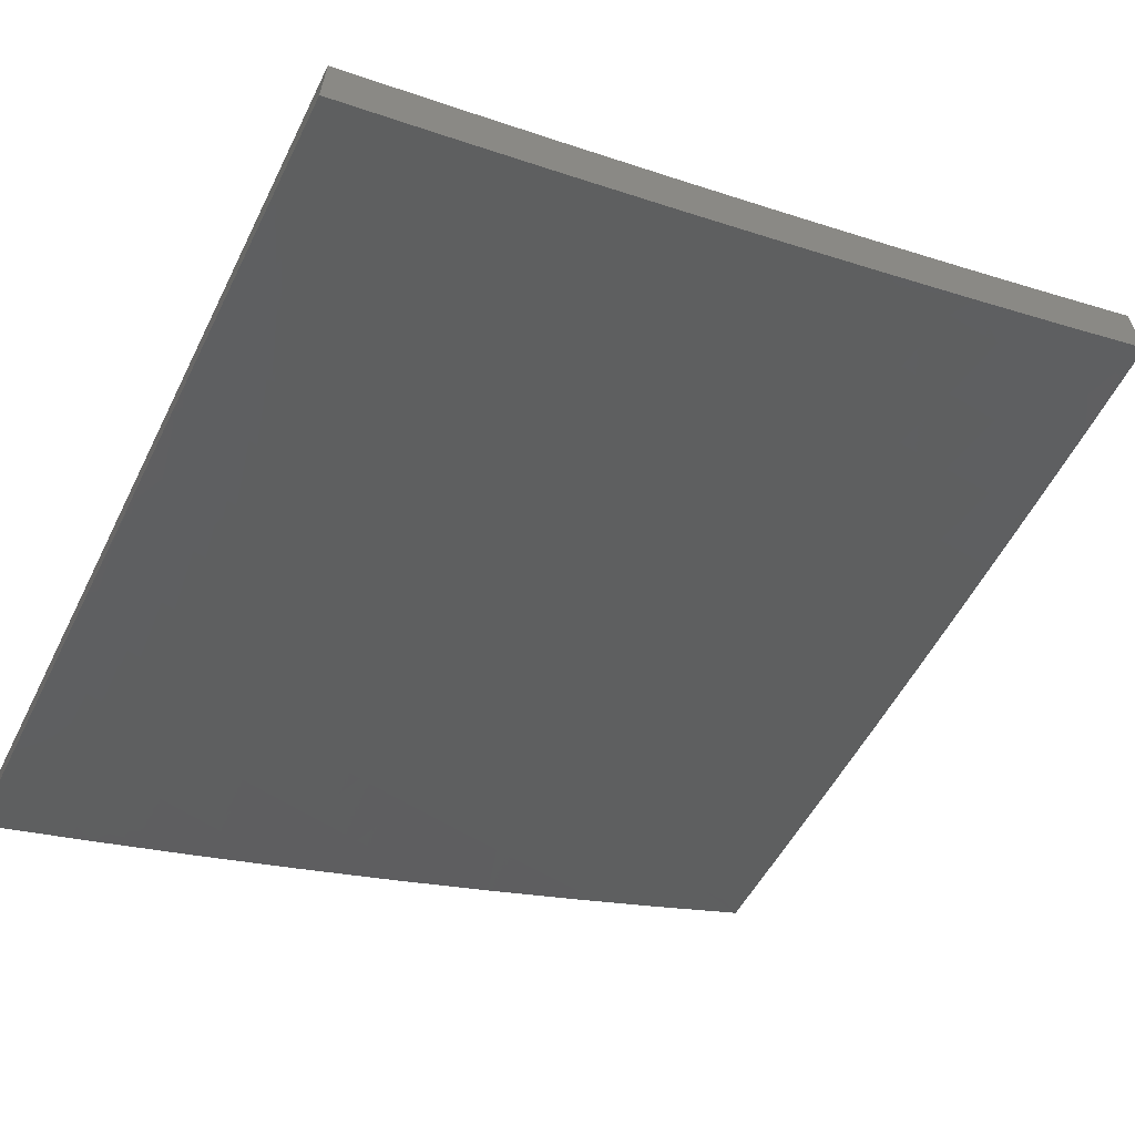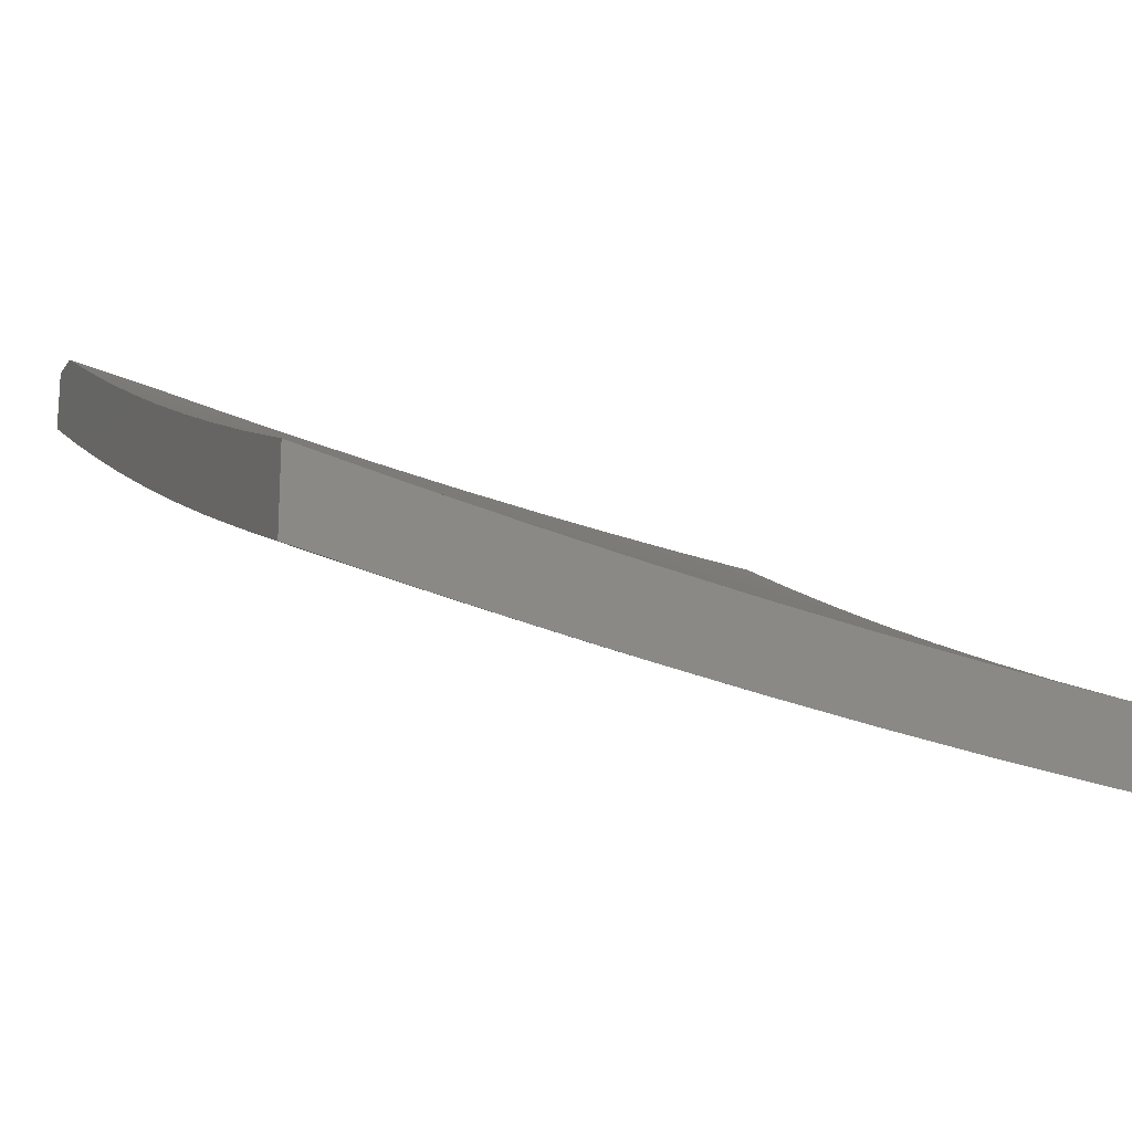
<metadata>
{"format":"stl","ext":"stl","renderer":"f3d","projection":"perspective","resolution":1024,"background":"white","views":[{"elev":-63.1,"azim":-26.0,"up":"+Z"},{"elev":-18.2,"azim":-113.4,"up":"+Z"}]}
</metadata>
<code>
# stl→obj: 388 verts, 772 faces
v 4.128 1 -10.55
v 4.075 1.022 -10.57
v 4 1 -10.6
v 4.057 1.089 -10.57
v 4 1.126 -10.59
v 4.037 1.155 -10.57
v 4.017 1.221 -10.57
v 4.112 1.176 -10.54
v 4.091 1.243 -10.54
v 4.187 1.197 -10.5
v 4.165 1.266 -10.5
v 4.261 1.219 -10.47
v 4.239 1.288 -10.47
v 4.335 1.24 -10.43
v 4.313 1.311 -10.43
v 4.409 1.261 -10.4
v 4.387 1.333 -10.4
v 4.483 1.282 -10.36
v 4.461 1.356 -10.36
v 4.557 1.303 -10.32
v 4.534 1.378 -10.32
v 4.631 1.324 -10.28
v 4.607 1.4 -10.28
v 4.704 1.345 -10.25
v 4.68 1.422 -10.25
v 4.777 1.366 -10.21
v 4.753 1.445 -10.21
v 4.85 1.387 -10.17
v 4.826 1.467 -10.17
v 4.923 1.408 -10.13
v 4.898 1.489 -10.13
v 4.996 1.429 -10.08
v 4.971 1.511 -10.08
v 5 1.44 -10.08
v 5 1.55 -10.06
v 4.15 1.041 -10.54
v 4.254 1 -10.5
v 4.225 1.06 -10.5
v 4.3 1.079 -10.47
v 4.206 1.129 -10.5
v 4.281 1.149 -10.47
v 4.318 1.009 -10.47
v 4.38 1 -10.44
v 4.393 1.027 -10.43
v 4.506 1 -10.38
v 4.468 1.044 -10.4
v 4.543 1.062 -10.36
v 4.45 1.117 -10.4
v 4.525 1.135 -10.36
v 4.43 1.189 -10.4
v 4.505 1.209 -10.36
v 4.631 1 -10.32
v 4.618 1.079 -10.32
v 4.599 1.154 -10.32
v 4.579 1.229 -10.32
v 4.754 1 -10.26
v 4.71 1.021 -10.28
v 4.636 1.005 -10.32
v 4.693 1.097 -10.28
v 4.785 1.037 -10.25
v 4.767 1.114 -10.25
v 4.86 1.053 -10.21
v 4.841 1.132 -10.21
v 4.934 1.07 -10.17
v 4.915 1.149 -10.17
v 5 1.11 -10.13
v 4.989 1.166 -10.13
v 5 1.22 -10.11
v 4.969 1.247 -10.13
v 5 1.33 -10.1
v 4.947 1.327 -10.13
v 4.878 1 -10.2
v 5 1 -10.14
v 4.944 1.592 -10.08
v 5 1.659 -10.04
v 4.916 1.674 -10.08
v 4.987 1.698 -10.04
v 4.886 1.755 -10.08
v 4.957 1.781 -10.04
v 4.855 1.837 -10.08
v 4.925 1.863 -10.04
v 4.822 1.917 -10.08
v 4.892 1.945 -10.04
v 4.834 2 -10.06
v 4.95 2 -10
v 4.975 1.939 -10
v 5 1.877 -10
v 5 1.768 -10.02
v 4.787 1.998 -10.08
v 4.717 2 -10.12
v 4.718 1.969 -10.13
v 4.648 1.94 -10.17
v 4.752 1.89 -10.13
v 4.681 1.862 -10.17
v 4.784 1.81 -10.13
v 4.713 1.783 -10.17
v 4.815 1.73 -10.13
v 4.744 1.704 -10.17
v 4.844 1.65 -10.13
v 4.773 1.625 -10.17
v 4.872 1.569 -10.13
v 4.8 1.546 -10.17
v 4.599 2 -10.18
v 4.578 1.911 -10.21
v 4.611 1.834 -10.21
v 4.642 1.756 -10.21
v 4.672 1.679 -10.21
v 4.701 1.601 -10.21
v 4.728 1.523 -10.21
v 4.543 1.988 -10.21
v 4.48 2 -10.23
v 4.474 1.957 -10.25
v 4.361 2 -10.29
v 4.404 1.927 -10.28
v 4.334 1.896 -10.32
v 4.437 1.852 -10.28
v 4.367 1.823 -10.32
v 4.469 1.777 -10.28
v 4.398 1.749 -10.32
v 4.5 1.702 -10.28
v 4.428 1.675 -10.32
v 4.529 1.627 -10.28
v 4.457 1.601 -10.32
v 4.556 1.552 -10.28
v 4.484 1.527 -10.32
v 4.582 1.476 -10.28
v 4.51 1.452 -10.32
v 4.3 1.969 -10.32
v 4.241 2 -10.34
v 4.23 1.937 -10.36
v 4.121 2 -10.39
v 4.16 1.905 -10.4
v 4.126 1.975 -10.4
v 4.057 1.942 -10.43
v 4 2 -10.44
v 4 1.876 -10.47
v 4.09 1.873 -10.43
v 4.193 1.834 -10.4
v 4.264 1.865 -10.36
v 4.296 1.793 -10.36
v 4.02 1.841 -10.47
v 4 1.752 -10.49
v 4.052 1.773 -10.47
v 4.083 1.704 -10.47
v 4.154 1.734 -10.43
v 4.184 1.664 -10.43
v 4.255 1.692 -10.4
v 4.285 1.621 -10.4
v 4.356 1.648 -10.36
v 4.384 1.575 -10.36
v 4.012 1.674 -10.5
v 4 1.627 -10.51
v 4.041 1.607 -10.5
v 4 1.502 -10.54
v 4.068 1.539 -10.5
v 4.094 1.471 -10.5
v 4.167 1.497 -10.47
v 4.192 1.428 -10.47
v 4.266 1.453 -10.43
v 4.29 1.382 -10.43
v 4.363 1.405 -10.4
v 4.021 1.445 -10.54
v 4 1.377 -10.55
v 4.046 1.378 -10.54
v 4.069 1.311 -10.54
v 4.143 1.334 -10.5
v 4 1.251 -10.57
v 4.895 1.228 -10.17
v 4.874 1.308 -10.17
v 4.821 1.21 -10.21
v 4.8 1.288 -10.21
v 4.747 1.191 -10.25
v 4.726 1.268 -10.25
v 4.673 1.173 -10.28
v 4.653 1.249 -10.28
v 4.375 1.098 -10.43
v 4.356 1.169 -10.43
v 4.132 1.109 -10.54
v 4.655 1.499 -10.25
v 4.629 1.576 -10.25
v 4.6 1.653 -10.25
v 4.571 1.729 -10.25
v 4.54 1.805 -10.25
v 4.508 1.881 -10.25
v 4.437 1.429 -10.36
v 4.411 1.502 -10.36
v 4.217 1.358 -10.47
v 4.338 1.477 -10.4
v 4.24 1.523 -10.43
v 4.14 1.566 -10.47
v 4.119 1.403 -10.5
v 4.312 1.549 -10.4
v 4.212 1.594 -10.43
v 4.112 1.635 -10.47
v 4.327 1.721 -10.36
v 4.225 1.764 -10.4
v 4.123 1.804 -10.43
v 5 1.126 -10.23
v 5 1 -10.24
v 4.968 1.077 -10.25
v 4.878 1 -10.3
v 4.891 1.06 -10.29
v 4.814 1.043 -10.33
v 4.872 1.139 -10.29
v 4.795 1.121 -10.33
v 4.852 1.218 -10.29
v 4.776 1.198 -10.33
v 4.831 1.296 -10.29
v 4.755 1.276 -10.33
v 4.808 1.375 -10.29
v 4.732 1.353 -10.33
v 4.784 1.454 -10.29
v 4.708 1.431 -10.33
v 4.758 1.533 -10.29
v 4.683 1.508 -10.33
v 4.731 1.611 -10.29
v 4.656 1.586 -10.33
v 4.702 1.689 -10.29
v 4.628 1.663 -10.33
v 4.672 1.768 -10.29
v 4.598 1.74 -10.33
v 4.64 1.845 -10.29
v 4.567 1.816 -10.33
v 4.607 1.923 -10.29
v 4.535 1.893 -10.33
v 4.501 1.969 -10.33
v 4.462 1.862 -10.37
v 4.428 1.937 -10.37
v 4.388 1.832 -10.41
v 4.355 1.905 -10.41
v 4.315 1.801 -10.45
v 4.283 1.873 -10.45
v 4.241 1.77 -10.49
v 4.21 1.841 -10.49
v 4.168 1.74 -10.52
v 4.136 1.809 -10.52
v 4.094 1.709 -10.56
v 4.063 1.777 -10.56
v 4 1.752 -10.59
v 4.031 1.846 -10.56
v 4 1.876 -10.57
v 4.07 1.948 -10.52
v 4 2 -10.54
v 4.128 2 -10.49
v 4.754 1 -10.37
v 4.736 1.027 -10.37
v 4.718 1.103 -10.37
v 4.699 1.179 -10.37
v 4.678 1.255 -10.37
v 4.656 1.332 -10.37
v 4.632 1.408 -10.37
v 4.608 1.484 -10.37
v 4.581 1.56 -10.37
v 4.553 1.636 -10.37
v 4.524 1.712 -10.37
v 4.494 1.787 -10.37
v 4.658 1.01 -10.41
v 4.63 1 -10.42
v 4.641 1.085 -10.41
v 4.563 1.067 -10.45
v 4.622 1.16 -10.41
v 4.544 1.14 -10.45
v 4.601 1.235 -10.41
v 4.524 1.214 -10.45
v 4.58 1.31 -10.41
v 4.503 1.288 -10.45
v 4.556 1.385 -10.41
v 4.48 1.362 -10.45
v 4.532 1.46 -10.41
v 4.456 1.435 -10.45
v 4.506 1.534 -10.41
v 4.431 1.509 -10.45
v 4.479 1.609 -10.41
v 4.404 1.582 -10.45
v 4.45 1.683 -10.41
v 4.376 1.655 -10.45
v 4.42 1.758 -10.41
v 4.346 1.728 -10.45
v 4.506 1 -10.48
v 4.485 1.048 -10.49
v 4.467 1.121 -10.49
v 4.447 1.193 -10.49
v 4.426 1.266 -10.49
v 4.404 1.338 -10.49
v 4.38 1.411 -10.49
v 4.355 1.483 -10.49
v 4.329 1.555 -10.49
v 4.301 1.627 -10.49
v 4.272 1.699 -10.49
v 4.407 1.03 -10.52
v 4.38 1 -10.54
v 4.329 1.012 -10.56
v 4.254 1 -10.59
v 4.312 1.082 -10.56
v 4.234 1.062 -10.6
v 4.293 1.152 -10.56
v 4.215 1.131 -10.6
v 4.272 1.222 -10.56
v 4.195 1.2 -10.6
v 4.251 1.292 -10.56
v 4.174 1.268 -10.6
v 4.228 1.362 -10.56
v 4.151 1.337 -10.6
v 4.204 1.431 -10.56
v 4.128 1.406 -10.6
v 4.178 1.501 -10.56
v 4.103 1.474 -10.6
v 4.151 1.571 -10.56
v 4.076 1.542 -10.6
v 4.123 1.64 -10.56
v 4.049 1.61 -10.6
v 4.02 1.678 -10.6
v 4 1.627 -10.61
v 4.001 1.514 -10.63
v 4.027 1.447 -10.63
v 4.052 1.38 -10.63
v 4.075 1.312 -10.63
v 4.097 1.245 -10.63
v 4.118 1.178 -10.63
v 4.137 1.11 -10.63
v 4.156 1.043 -10.63
v 4.127 1 -10.65
v 4.077 1.023 -10.67
v 4.059 1.089 -10.67
v 4.04 1.156 -10.67
v 4.02 1.222 -10.67
v 4 1.251 -10.67
v 4 1.126 -10.68
v 4 1 -10.7
v 4 1.377 -10.65
v 4 1.502 -10.63
v 4.142 1.983 -10.49
v 4.254 2 -10.44
v 4.249 1.946 -10.45
v 4.321 1.979 -10.41
v 4.381 2 -10.38
v 4.506 2 -10.32
v 4.631 2 -10.26
v 4.68 1.953 -10.25
v 4.714 1.875 -10.25
v 4.746 1.795 -10.25
v 4.776 1.716 -10.25
v 4.806 1.636 -10.25
v 4.833 1.557 -10.25
v 4.859 1.477 -10.25
v 4.884 1.397 -10.25
v 4.907 1.317 -10.25
v 4.929 1.237 -10.25
v 4.949 1.157 -10.25
v 4.754 2 -10.2
v 4.752 1.984 -10.21
v 4.787 1.904 -10.21
v 4.819 1.823 -10.21
v 4.85 1.743 -10.21
v 4.88 1.662 -10.21
v 4.908 1.581 -10.21
v 4.935 1.5 -10.21
v 4.96 1.418 -10.21
v 4.983 1.337 -10.21
v 5 1.252 -10.21
v 5 1.377 -10.19
v 5 1.502 -10.17
v 4.983 1.605 -10.16
v 4.954 1.687 -10.16
v 4.924 1.769 -10.16
v 4.892 1.851 -10.16
v 4.859 1.932 -10.16
v 4.878 2 -10.14
v 4.932 1.961 -10.12
v 5 2 -10.08
v 4.968 1.976 -10.1
v 5 1.876 -10.1
v 4.965 1.878 -10.12
v 4.998 1.795 -10.12
v 5 1.752 -10.13
v 5 1.627 -10.15
v 4.389 1.101 -10.52
v 4.37 1.173 -10.52
v 4.349 1.244 -10.52
v 4.327 1.315 -10.52
v 4.304 1.386 -10.52
v 4.279 1.457 -10.52
v 4.254 1.528 -10.52
v 4.226 1.599 -10.52
v 4.198 1.669 -10.52
v 4.176 1.912 -10.49
v 4.104 1.879 -10.52
v 5 2 -10
f 1 2 3
f 3 2 4
f 3 4 5
f 5 4 6
f 5 6 7
f 7 6 8
f 7 8 9
f 9 8 10
f 9 10 11
f 11 10 12
f 11 12 13
f 13 12 14
f 13 14 15
f 15 14 16
f 15 16 17
f 17 16 18
f 17 18 19
f 19 18 20
f 19 20 21
f 21 20 22
f 21 22 23
f 23 22 24
f 23 24 25
f 25 24 26
f 25 26 27
f 27 26 28
f 27 28 29
f 29 28 30
f 29 30 31
f 31 30 32
f 31 32 33
f 33 32 34
f 33 34 35
f 2 1 36
f 36 1 37
f 36 37 38
f 38 37 39
f 38 39 40
f 40 39 41
f 40 41 10
f 10 41 12
f 39 37 42
f 42 37 43
f 42 43 44
f 44 43 45
f 44 45 46
f 46 45 47
f 46 47 48
f 48 47 49
f 48 49 50
f 50 49 51
f 50 51 16
f 16 51 18
f 45 52 47
f 47 52 53
f 47 53 49
f 49 53 54
f 49 54 51
f 51 54 55
f 51 55 18
f 18 55 20
f 56 57 52
f 52 57 58
f 52 58 53
f 53 58 57
f 53 57 59
f 59 57 60
f 59 60 61
f 61 60 62
f 61 62 63
f 63 62 64
f 63 64 65
f 65 64 66
f 65 66 67
f 67 66 68
f 67 68 69
f 69 68 70
f 69 70 71
f 71 70 30
f 71 30 28
f 57 56 60
f 60 56 72
f 60 72 62
f 62 72 64
f 72 73 64
f 64 73 66
f 30 70 32
f 32 70 34
f 33 35 74
f 74 35 75
f 74 75 76
f 76 75 77
f 76 77 78
f 78 77 79
f 78 79 80
f 80 79 81
f 80 81 82
f 82 81 83
f 82 83 84
f 84 83 85
f 85 83 86
f 86 83 81
f 86 81 87
f 87 81 79
f 87 79 88
f 88 79 77
f 88 77 75
f 82 84 89
f 89 84 90
f 89 90 91
f 91 90 92
f 91 92 93
f 93 92 94
f 93 94 95
f 95 94 96
f 95 96 97
f 97 96 98
f 97 98 99
f 99 98 100
f 99 100 101
f 101 100 102
f 101 102 31
f 31 102 29
f 90 103 92
f 92 103 104
f 92 104 94
f 94 104 105
f 94 105 96
f 96 105 106
f 96 106 98
f 98 106 107
f 98 107 100
f 100 107 108
f 100 108 102
f 102 108 109
f 102 109 29
f 29 109 27
f 104 103 110
f 110 103 111
f 110 111 112
f 112 111 113
f 112 113 114
f 114 113 115
f 114 115 116
f 116 115 117
f 116 117 118
f 118 117 119
f 118 119 120
f 120 119 121
f 120 121 122
f 122 121 123
f 122 123 124
f 124 123 125
f 124 125 126
f 126 125 127
f 126 127 23
f 23 127 21
f 115 113 128
f 128 113 129
f 128 129 130
f 130 129 131
f 130 131 132
f 132 131 133
f 132 133 134
f 134 133 131
f 134 131 135
f 135 136 134
f 134 136 137
f 134 137 132
f 132 137 138
f 132 138 139
f 139 138 140
f 139 140 117
f 117 140 119
f 137 136 141
f 141 136 142
f 141 142 143
f 143 142 144
f 143 144 145
f 145 144 146
f 145 146 147
f 147 146 148
f 147 148 149
f 149 148 150
f 149 150 123
f 123 150 125
f 144 142 151
f 151 142 152
f 151 152 153
f 153 152 154
f 153 154 155
f 155 154 156
f 155 156 157
f 157 156 158
f 157 158 159
f 159 158 160
f 159 160 161
f 161 160 17
f 161 17 19
f 156 154 162
f 162 154 163
f 162 163 164
f 164 163 165
f 164 165 166
f 166 165 11
f 166 11 13
f 163 167 165
f 165 167 9
f 165 9 11
f 9 167 7
f 7 167 5
f 65 67 168
f 168 67 69
f 168 69 169
f 169 69 71
f 169 71 28
f 63 65 170
f 170 65 168
f 170 168 171
f 171 168 169
f 171 169 26
f 26 169 28
f 61 63 172
f 172 63 170
f 172 170 173
f 173 170 171
f 173 171 24
f 24 171 26
f 59 61 174
f 174 61 172
f 174 172 175
f 175 172 173
f 175 173 22
f 22 173 24
f 53 59 54
f 54 59 174
f 54 174 55
f 55 174 175
f 55 175 20
f 20 175 22
f 44 46 176
f 176 46 48
f 176 48 177
f 177 48 50
f 177 50 14
f 14 50 16
f 42 44 39
f 39 44 176
f 39 176 41
f 41 176 177
f 41 177 12
f 12 177 14
f 4 2 36
f 36 38 178
f 178 38 40
f 178 40 8
f 8 40 10
f 6 4 178
f 178 4 36
f 6 178 8
f 101 31 33
f 126 23 25
f 25 27 179
f 179 27 109
f 179 109 180
f 180 109 108
f 180 108 181
f 181 108 107
f 181 107 182
f 182 107 106
f 182 106 183
f 183 106 105
f 183 105 184
f 184 105 104
f 184 104 112
f 112 104 110
f 19 21 185
f 185 21 127
f 185 127 186
f 186 127 125
f 186 125 150
f 17 160 15
f 15 160 187
f 15 187 13
f 13 187 166
f 99 101 74
f 74 101 33
f 124 126 179
f 179 126 25
f 124 179 180
f 19 185 161
f 161 185 188
f 161 188 159
f 159 188 189
f 159 189 157
f 157 189 190
f 157 190 155
f 155 190 153
f 188 185 186
f 160 158 187
f 187 158 191
f 187 191 166
f 166 191 164
f 97 99 76
f 76 99 74
f 97 76 78
f 122 124 180
f 122 180 181
f 188 186 192
f 192 186 150
f 192 150 148
f 162 164 191
f 162 191 156
f 156 191 158
f 95 97 78
f 95 78 80
f 120 122 181
f 120 181 182
f 149 123 121
f 188 192 189
f 189 192 193
f 189 193 190
f 190 193 194
f 190 194 153
f 153 194 151
f 193 192 148
f 93 95 80
f 93 80 82
f 118 120 182
f 118 182 183
f 149 121 195
f 195 121 119
f 195 119 140
f 194 193 146
f 146 193 148
f 91 93 82
f 89 91 82
f 116 118 183
f 116 183 184
f 149 195 147
f 147 195 196
f 147 196 145
f 145 196 197
f 145 197 143
f 143 197 141
f 196 195 140
f 151 194 144
f 144 194 146
f 114 116 184
f 114 184 112
f 139 117 115
f 197 196 138
f 138 196 140
f 128 130 115
f 115 130 139
f 130 132 139
f 141 197 137
f 137 197 138
f 198 199 200
f 200 199 201
f 200 201 202
f 202 201 203
f 202 203 204
f 204 203 205
f 204 205 206
f 206 205 207
f 206 207 208
f 208 207 209
f 208 209 210
f 210 209 211
f 210 211 212
f 212 211 213
f 212 213 214
f 214 213 215
f 214 215 216
f 216 215 217
f 216 217 218
f 218 217 219
f 218 219 220
f 220 219 221
f 220 221 222
f 222 221 223
f 222 223 224
f 224 223 225
f 224 225 226
f 226 225 227
f 226 227 228
f 228 227 229
f 228 229 230
f 230 229 231
f 230 231 232
f 232 231 233
f 232 233 234
f 234 233 235
f 234 235 236
f 236 235 237
f 236 237 238
f 238 237 239
f 238 239 240
f 240 239 241
f 240 241 242
f 242 241 243
f 242 243 244
f 201 245 203
f 203 245 246
f 203 246 205
f 205 246 247
f 205 247 207
f 207 247 248
f 207 248 209
f 209 248 249
f 209 249 211
f 211 249 250
f 211 250 213
f 213 250 251
f 213 251 215
f 215 251 252
f 215 252 217
f 217 252 253
f 217 253 219
f 219 253 254
f 219 254 221
f 221 254 255
f 221 255 223
f 223 255 256
f 223 256 225
f 225 256 227
f 246 245 257
f 257 245 258
f 257 258 259
f 259 258 260
f 259 260 261
f 261 260 262
f 261 262 263
f 263 262 264
f 263 264 265
f 265 264 266
f 265 266 267
f 267 266 268
f 267 268 269
f 269 268 270
f 269 270 271
f 271 270 272
f 271 272 273
f 273 272 274
f 273 274 275
f 275 274 276
f 275 276 277
f 277 276 278
f 277 278 229
f 229 278 231
f 258 279 260
f 260 279 280
f 260 280 262
f 262 280 281
f 262 281 264
f 264 281 282
f 264 282 266
f 266 282 283
f 266 283 268
f 268 283 284
f 268 284 270
f 270 284 285
f 270 285 272
f 272 285 286
f 272 286 274
f 274 286 287
f 274 287 276
f 276 287 288
f 276 288 278
f 278 288 289
f 278 289 231
f 231 289 233
f 280 279 290
f 290 279 291
f 290 291 292
f 292 291 293
f 292 293 294
f 294 293 295
f 294 295 296
f 296 295 297
f 296 297 298
f 298 297 299
f 298 299 300
f 300 299 301
f 300 301 302
f 302 301 303
f 302 303 304
f 304 303 305
f 304 305 306
f 306 305 307
f 306 307 308
f 308 307 309
f 308 309 310
f 310 309 311
f 310 311 237
f 237 311 312
f 237 312 239
f 239 312 313
f 313 312 311
f 313 311 314
f 314 311 309
f 314 309 315
f 315 309 307
f 315 307 316
f 316 307 305
f 316 305 317
f 317 305 303
f 317 303 318
f 318 303 301
f 318 301 319
f 319 301 299
f 319 299 320
f 320 299 297
f 320 297 321
f 321 297 295
f 321 295 293
f 293 322 321
f 321 322 323
f 321 323 320
f 320 323 324
f 320 324 319
f 319 324 325
f 319 325 318
f 318 325 326
f 318 326 327
f 327 326 328
f 328 326 325
f 328 325 324
f 322 329 323
f 323 329 324
f 329 328 324
f 318 327 317
f 317 327 330
f 317 330 316
f 316 330 315
f 330 331 315
f 315 331 314
f 331 313 314
f 242 244 332
f 332 244 333
f 332 333 334
f 334 333 335
f 334 335 232
f 232 335 230
f 333 336 335
f 335 336 230
f 230 336 228
f 228 336 337
f 228 337 226
f 226 337 224
f 337 338 224
f 224 338 339
f 224 339 222
f 222 339 340
f 222 340 220
f 220 340 341
f 220 341 218
f 218 341 342
f 218 342 216
f 216 342 343
f 216 343 214
f 214 343 344
f 214 344 212
f 212 344 345
f 212 345 210
f 210 345 346
f 210 346 208
f 208 346 347
f 208 347 206
f 206 347 348
f 206 348 204
f 204 348 349
f 204 349 202
f 202 349 200
f 338 350 339
f 339 350 351
f 339 351 340
f 340 351 352
f 340 352 341
f 341 352 353
f 341 353 342
f 342 353 354
f 342 354 343
f 343 354 355
f 343 355 344
f 344 355 356
f 344 356 345
f 345 356 357
f 345 357 346
f 346 357 358
f 346 358 347
f 347 358 359
f 347 359 360
f 360 359 361
f 361 359 358
f 361 358 362
f 362 358 357
f 362 357 363
f 363 357 356
f 363 356 364
f 364 356 355
f 364 355 365
f 365 355 354
f 365 354 366
f 366 354 353
f 366 353 367
f 367 353 352
f 367 352 351
f 351 350 367
f 367 350 368
f 367 368 369
f 369 368 370
f 369 370 371
f 371 370 372
f 371 372 373
f 373 372 374
f 373 374 365
f 365 374 375
f 365 375 364
f 364 375 376
f 364 376 363
f 363 376 362
f 372 375 374
f 198 349 360
f 360 349 348
f 360 348 347
f 349 198 200
f 247 246 257
f 281 280 290
f 290 292 377
f 377 292 294
f 377 294 378
f 378 294 296
f 378 296 379
f 379 296 298
f 379 298 380
f 380 298 300
f 380 300 381
f 381 300 302
f 381 302 382
f 382 302 304
f 382 304 383
f 383 304 306
f 383 306 384
f 384 306 308
f 384 308 385
f 385 308 310
f 385 310 235
f 235 310 237
f 248 247 259
f 259 247 257
f 248 259 261
f 282 281 377
f 377 281 290
f 282 377 378
f 249 248 261
f 249 261 263
f 249 263 250
f 250 263 265
f 250 265 251
f 251 265 267
f 251 267 252
f 252 267 269
f 252 269 253
f 253 269 271
f 253 271 254
f 254 271 273
f 254 273 255
f 255 273 275
f 255 275 256
f 256 275 277
f 256 277 227
f 227 277 229
f 282 378 283
f 283 378 379
f 283 379 284
f 284 379 380
f 284 380 285
f 285 380 381
f 285 381 286
f 286 381 382
f 286 382 287
f 287 382 383
f 287 383 288
f 288 383 384
f 288 384 289
f 289 384 385
f 289 385 233
f 233 385 235
f 373 365 366
f 367 369 366
f 366 369 373
f 373 369 371
f 232 234 334
f 334 234 386
f 334 386 332
f 332 386 387
f 332 387 242
f 242 387 240
f 387 386 236
f 236 386 234
f 240 387 238
f 238 387 236
f 85 86 388
f 388 86 87
f 388 87 370
f 370 87 88
f 370 88 372
f 372 88 75
f 372 75 375
f 375 75 35
f 375 35 34
f 375 34 376
f 376 34 70
f 376 70 362
f 362 70 68
f 362 68 361
f 361 68 66
f 361 66 360
f 360 66 73
f 360 73 198
f 198 73 199
f 73 72 199
f 199 72 201
f 201 72 56
f 201 56 245
f 245 56 52
f 245 52 258
f 258 52 45
f 258 45 279
f 279 45 43
f 279 43 291
f 291 43 37
f 291 37 293
f 293 37 1
f 293 1 322
f 322 1 3
f 322 3 329
f 5 327 3
f 3 327 328
f 3 328 329
f 327 5 330
f 330 5 167
f 330 167 331
f 331 167 163
f 331 163 313
f 313 163 154
f 313 154 239
f 239 154 152
f 239 152 241
f 241 152 142
f 241 142 243
f 243 142 136
f 243 136 135
f 243 135 244
f 244 135 131
f 244 131 333
f 333 131 129
f 333 129 336
f 336 129 113
f 336 113 337
f 337 113 111
f 337 111 338
f 338 111 103
f 338 103 350
f 350 103 90
f 350 90 368
f 368 90 84
f 368 84 370
f 370 84 85
f 370 85 388

</code>
